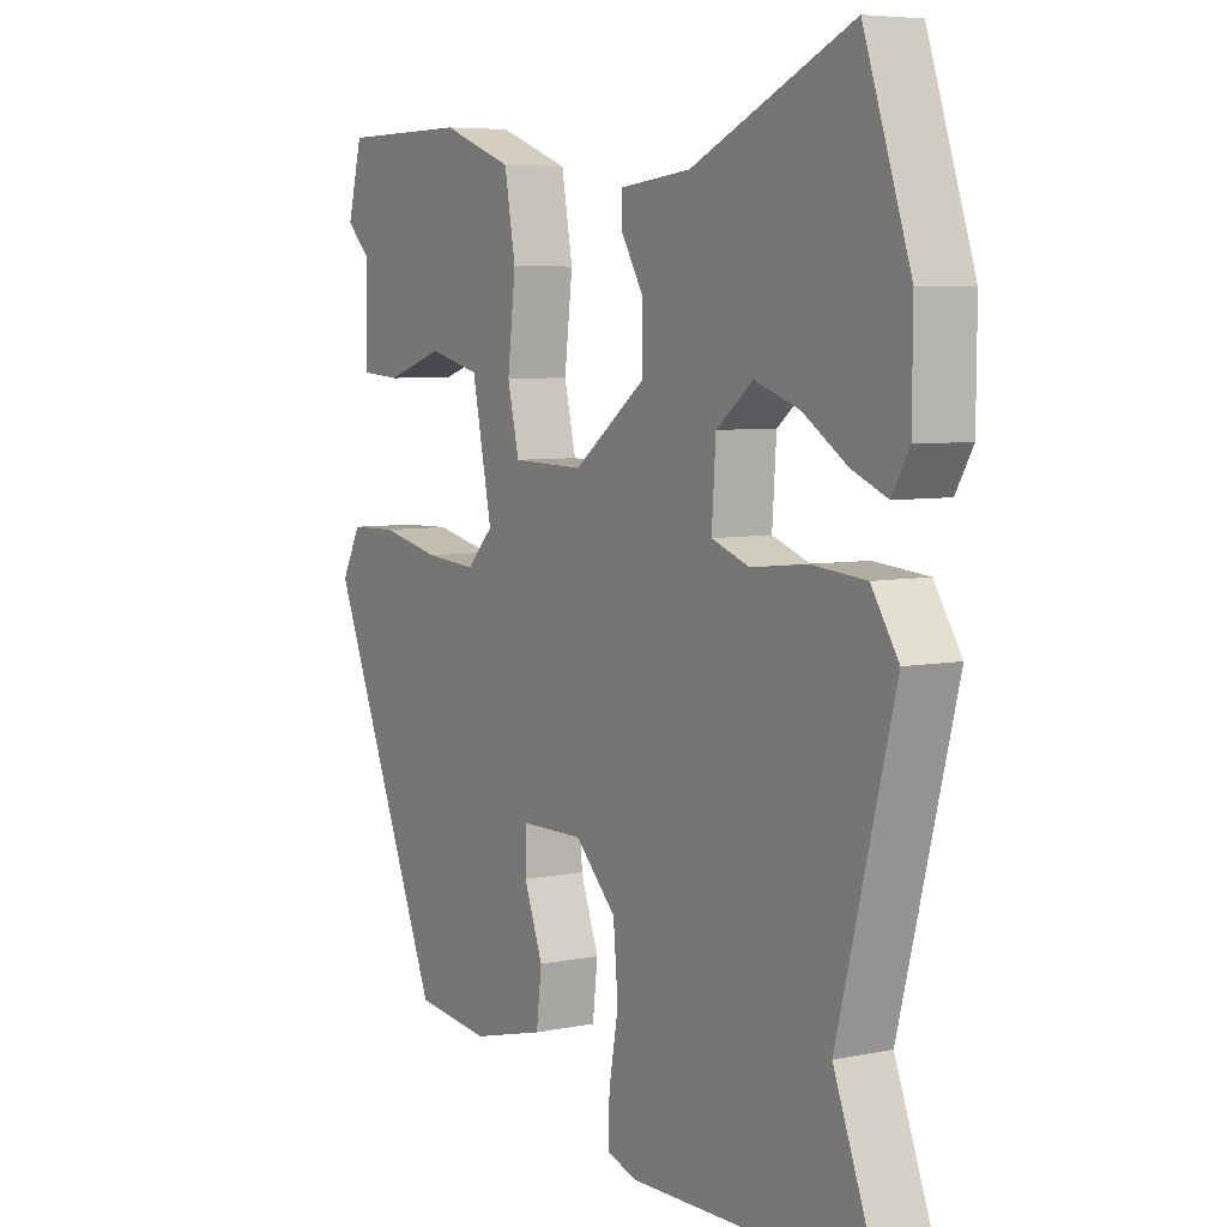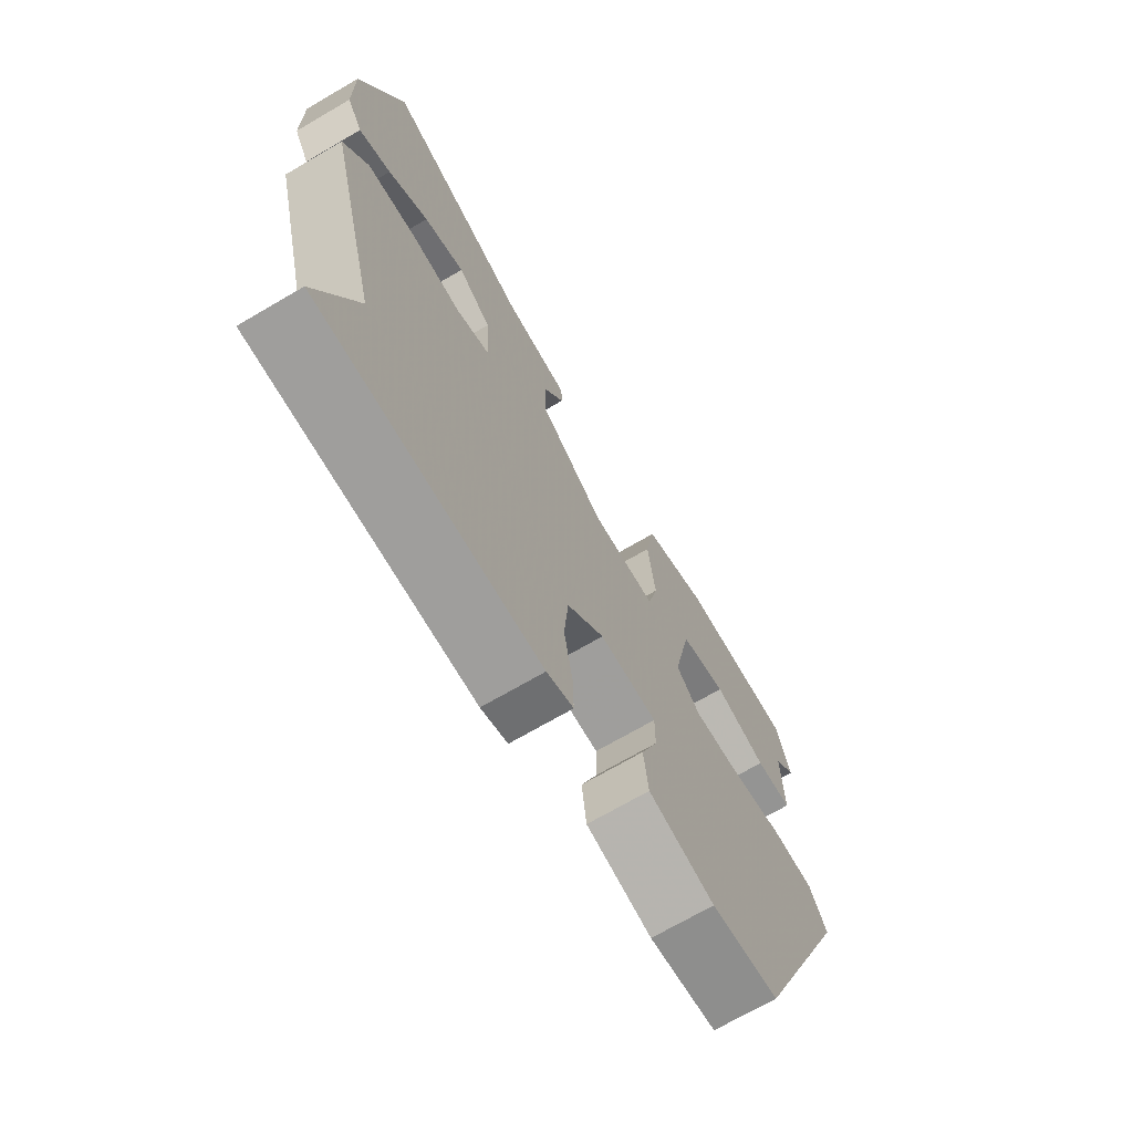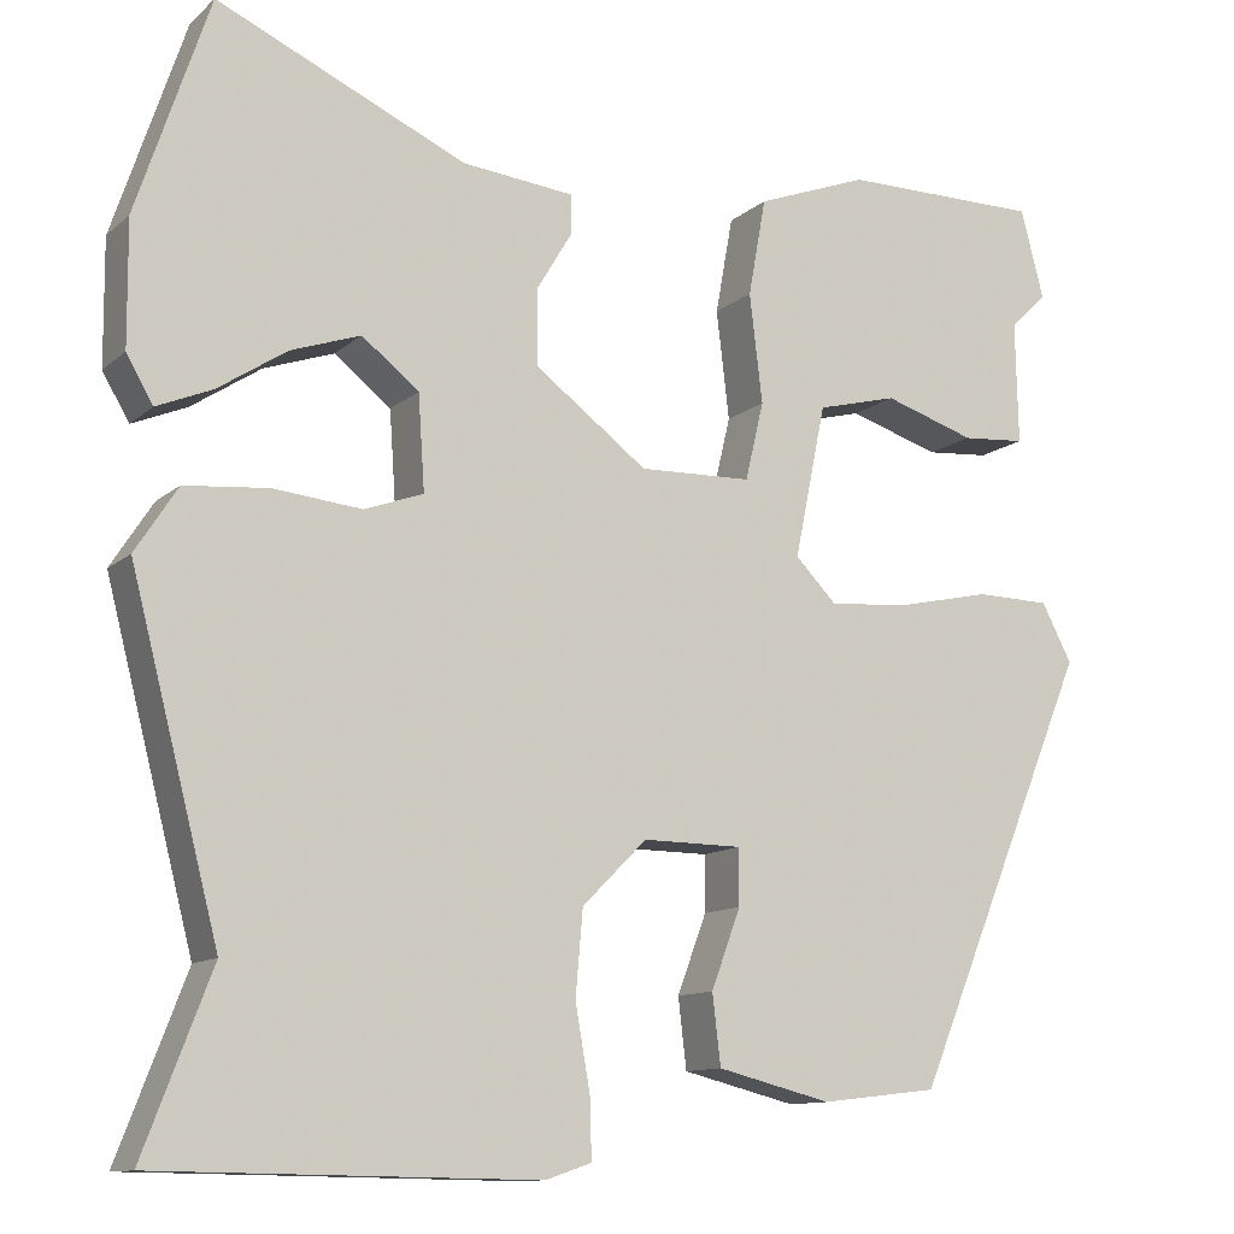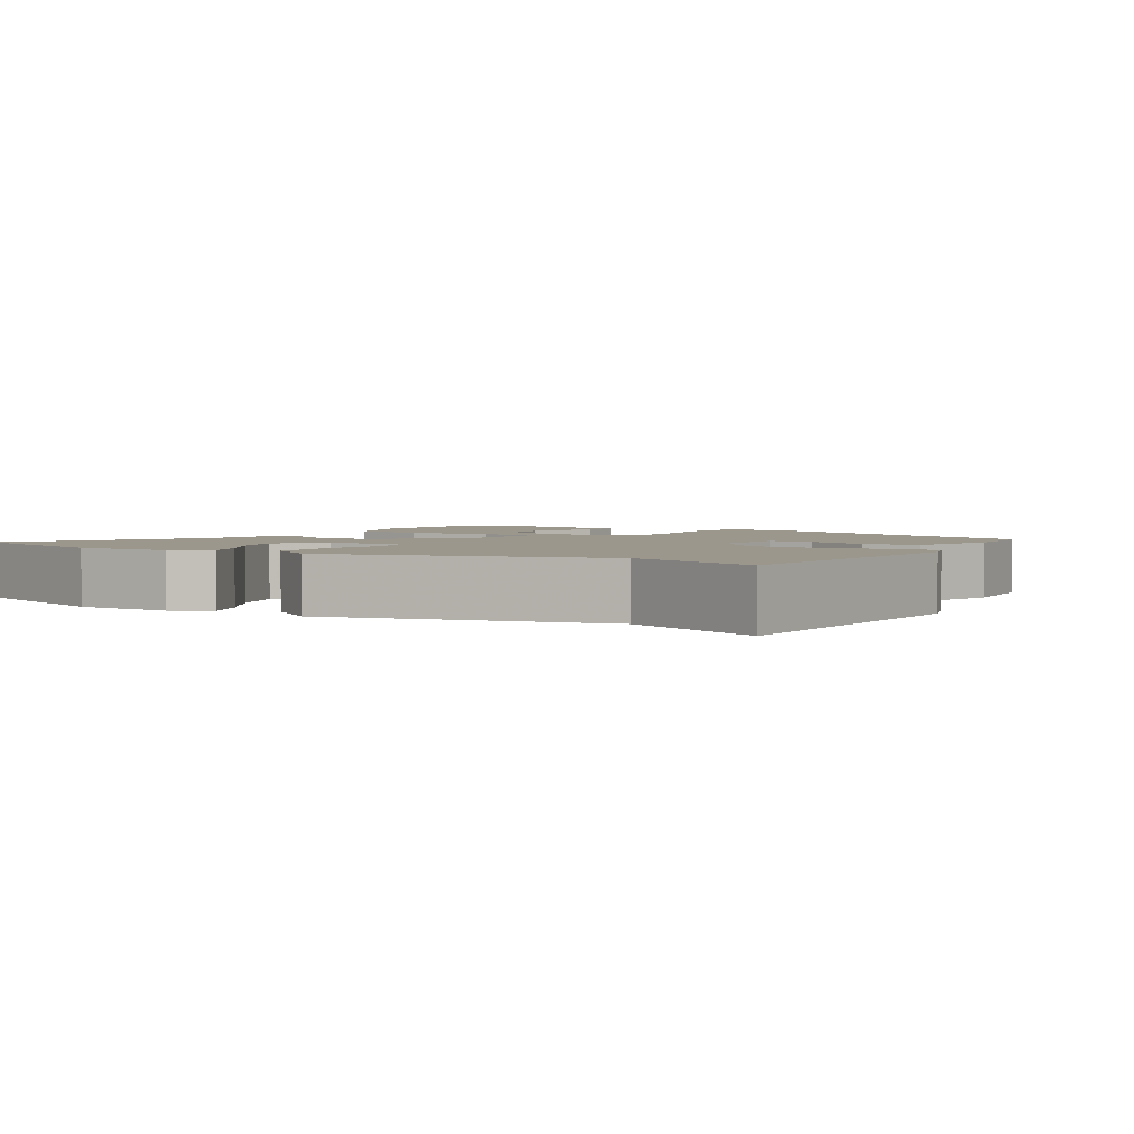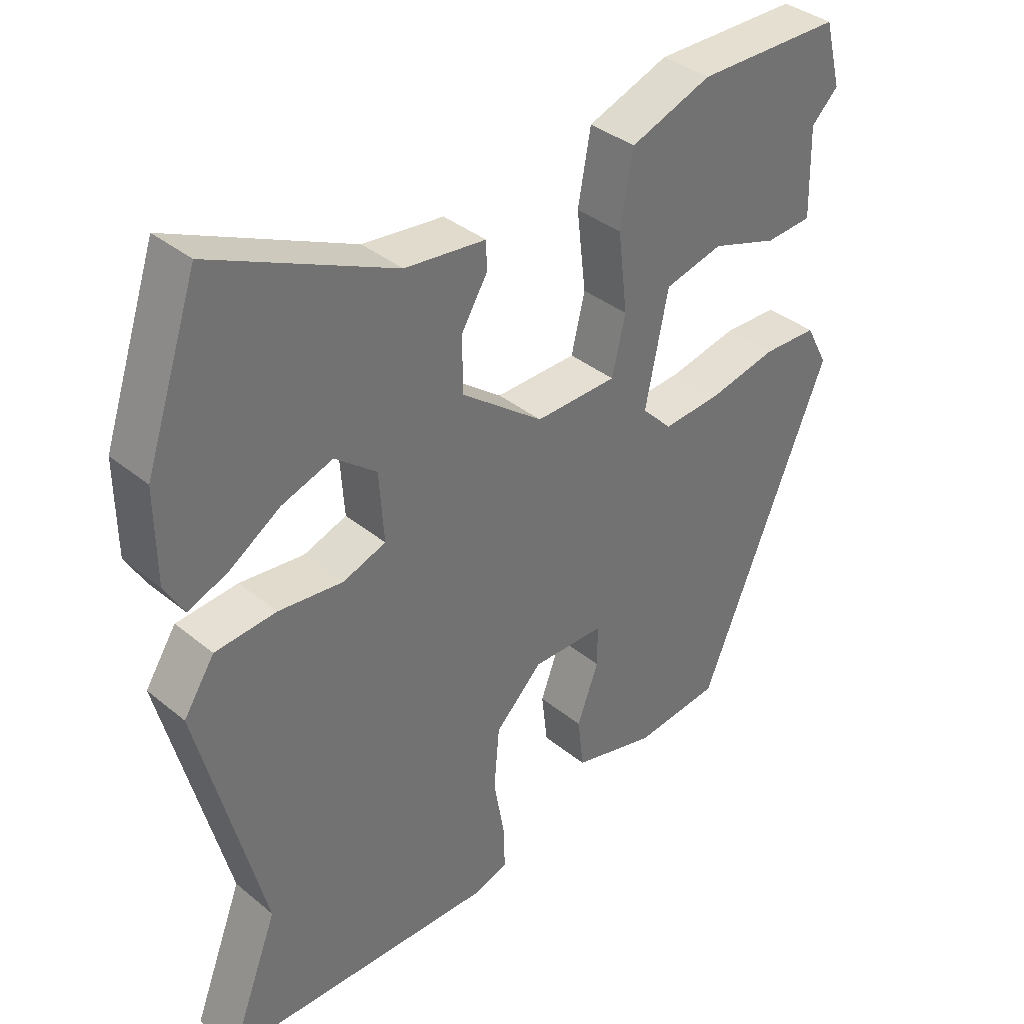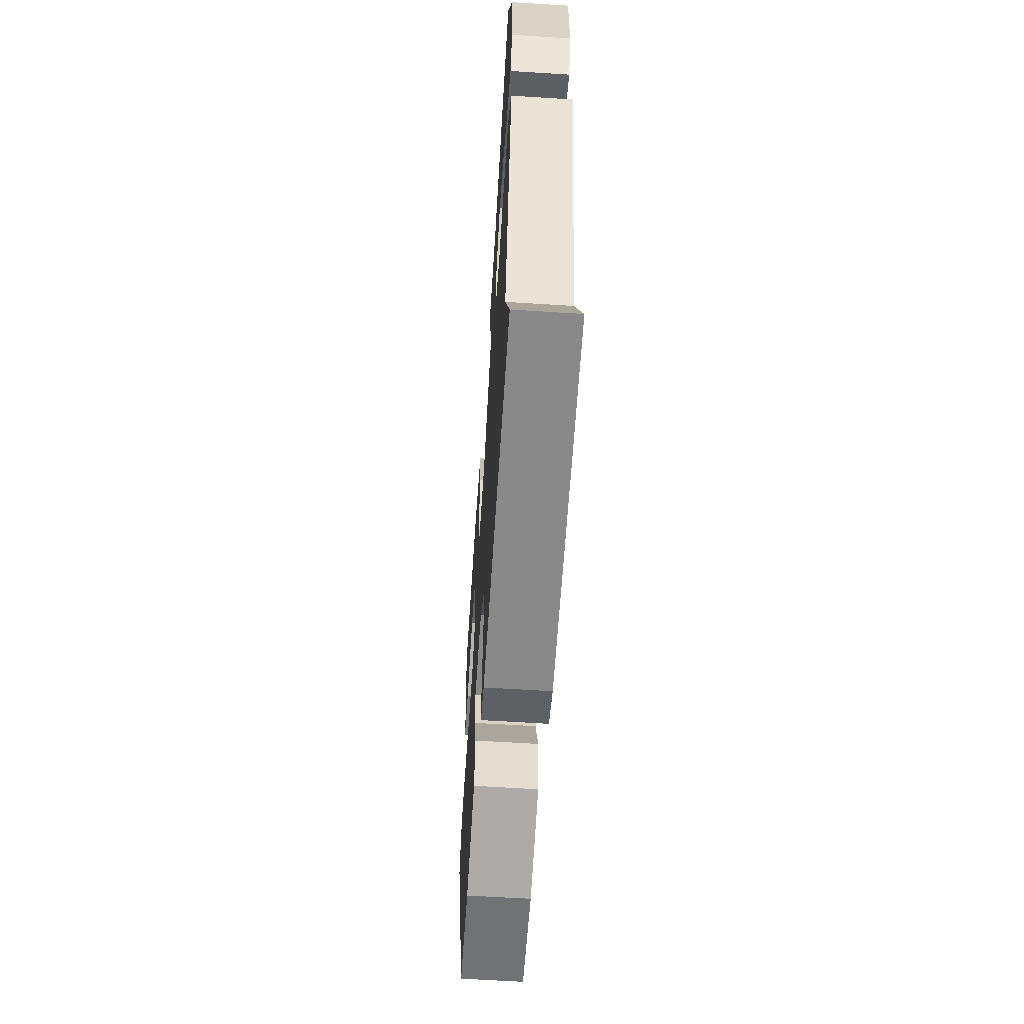
<metadata>
{"format":"obj","ext":"obj","renderer":"f3d","projection":"perspective","resolution":1024,"background":"white","views":[{"elev":6.0,"azim":58.2,"up":"+Z"},{"elev":-70.4,"azim":120.3,"up":"+Z"},{"elev":-11.5,"azim":152.0,"up":"+Z"},{"elev":2.6,"azim":123.4,"up":"+Y"},{"elev":36.7,"azim":136.6,"up":"+Z"},{"elev":-62.2,"azim":86.3,"up":"+Z"}]}
</metadata>
<code>
v 0.469 0.07 0.593
v 0.548 0.07 0.358
v 0.547 0.07 0.223
v 0.518 0.07 0.173
v 0.458 0.07 0.198
v 0.383 0.07 0.247
v 0.307 0.07 0.273
v 0.245 0.07 0.224
v 0.238 0.07 0.121
v 0.302 0.07 0.098
v 0.398 0.07 0.108
v 0.489 0.07 0.1
v 0.535 0.07 0.029
v 0.439 0.07 -0.342
v 0.513 0.07 -0.535
v 0.101 0.07 -0.541
v 0.051 0.07 -0.524
v 0.053 0.07 -0.459
v 0.069 0.07 -0.368
v 0.061 0.07 -0.276
v -0.009 0.07 -0.206
v -0.117 0.07 -0.207
v -0.117 0.07 -0.268
v -0.085 0.07 -0.354
v -0.094 0.07 -0.43
v -0.218 0.07 -0.461
v -0.345 0.07 -0.446
v -0.539 0.07 0.021
v -0.506 0.07 0.084
v -0.425 0.07 0.086
v -0.324 0.07 0.064
v -0.236 0.07 0.057
v -0.191 0.07 0.103
v -0.225 0.07 0.269
v -0.312 0.07 0.291
v -0.411 0.07 0.259
v -0.48 0.07 0.264
v -0.477 0.07 0.397
v -0.517 0.07 0.436
v -0.492 0.07 0.532
v -0.276 0.07 0.533
v -0.155 0.07 0.488
v -0.136 0.07 0.382
v -0.15 0.07 0.264
v -0.13 0.07 0.179
v -0.008 0.07 0.176
v 0.114 0.07 0.268
v 0.115 0.07 0.35
v 0.076 0.07 0.415
v 0.077 0.07 0.457
v 0.198 0.07 0.47
v 0.469 0 0.593
v 0.548 0 0.358
v 0.547 0 0.223
v 0.518 0 0.173
v 0.458 0 0.198
v 0.383 0 0.247
v 0.307 0 0.273
v 0.245 0 0.224
v 0.238 0 0.121
v 0.302 0 0.098
v 0.398 0 0.108
v 0.489 0 0.1
v 0.535 0 0.029
v 0.439 0 -0.342
v 0.513 0 -0.535
v 0.101 0 -0.541
v 0.051 0 -0.524
v 0.053 0 -0.459
v 0.069 0 -0.368
v 0.061 0 -0.276
v -0.009 0 -0.206
v -0.117 0 -0.207
v -0.117 0 -0.268
v -0.085 0 -0.354
v -0.094 0 -0.43
v -0.218 0 -0.461
v -0.345 0 -0.446
v -0.539 0 0.021
v -0.506 0 0.084
v -0.425 0 0.086
v -0.324 0 0.064
v -0.236 0 0.057
v -0.191 0 0.103
v -0.225 0 0.269
v -0.312 0 0.291
v -0.411 0 0.259
v -0.48 0 0.264
v -0.477 0 0.397
v -0.517 0 0.436
v -0.492 0 0.532
v -0.276 0 0.533
v -0.155 0 0.488
v -0.136 0 0.382
v -0.15 0 0.264
v -0.13 0 0.179
v -0.008 0 0.176
v 0.114 0 0.268
v 0.115 0 0.35
v 0.076 0 0.415
v 0.077 0 0.457
v 0.198 0 0.47
f 48 49 50 51
f 51 1 2
f 48 51 2
f 47 48 2
f 46 47 2
f 42 43 44
f 41 42 44
f 40 41 44
f 39 40 44
f 38 39 44
f 35 36 37 38
f 34 35 38 44
f 33 34 44 45
f 29 30 31
f 28 29 31
f 27 28 31
f 26 27 31
f 25 26 31
f 24 25 31
f 23 24 31
f 22 23 31 32
f 21 22 32 33
f 17 18 19
f 16 17 19
f 15 16 19
f 14 15 19
f 14 19 20
f 13 14 20
f 12 13 20
f 11 12 20
f 10 11 20
f 33 45 46
f 21 33 46
f 20 21 46
f 10 20 46
f 9 10 46
f 4 5 6
f 3 4 6
f 2 3 6 7
f 8 9 46
f 7 8 46
f 2 7 46
f 102 101 100 99
f 53 52 102
f 53 102 99
f 53 99 98
f 53 98 97
f 95 94 93
f 95 93 92
f 95 92 91
f 95 91 90
f 95 90 89
f 89 88 87 86
f 95 89 86 85
f 96 95 85 84
f 82 81 80
f 82 80 79
f 82 79 78
f 82 78 77
f 82 77 76
f 82 76 75
f 82 75 74
f 83 82 74 73
f 84 83 73 72
f 70 69 68
f 70 68 67
f 70 67 66
f 70 66 65
f 71 70 65
f 71 65 64
f 71 64 63
f 71 63 62
f 71 62 61
f 97 96 84
f 97 84 72
f 97 72 71
f 97 71 61
f 97 61 60
f 57 56 55
f 57 55 54
f 58 57 54 53
f 97 60 59
f 97 59 58
f 97 58 53
f 1 52 53 2
f 2 53 54 3
f 3 54 55 4
f 4 55 56 5
f 5 56 57 6
f 6 57 58 7
f 7 58 59 8
f 8 59 60 9
f 9 60 61 10
f 10 61 62 11
f 11 62 63 12
f 12 63 64 13
f 13 64 65 14
f 14 65 66 15
f 15 66 67 16
f 16 67 68 17
f 17 68 69 18
f 18 69 70 19
f 19 70 71 20
f 20 71 72 21
f 21 72 73 22
f 22 73 74 23
f 23 74 75 24
f 24 75 76 25
f 25 76 77 26
f 26 77 78 27
f 27 78 79 28
f 28 79 80 29
f 29 80 81 30
f 30 81 82 31
f 31 82 83 32
f 32 83 84 33
f 33 84 85 34
f 34 85 86 35
f 35 86 87 36
f 36 87 88 37
f 37 88 89 38
f 38 89 90 39
f 39 90 91 40
f 40 91 92 41
f 41 92 93 42
f 42 93 94 43
f 43 94 95 44
f 44 95 96 45
f 45 96 97 46
f 46 97 98 47
f 47 98 99 48
f 48 99 100 49
f 49 100 101 50
f 50 101 102 51
f 51 102 52 1

</code>
